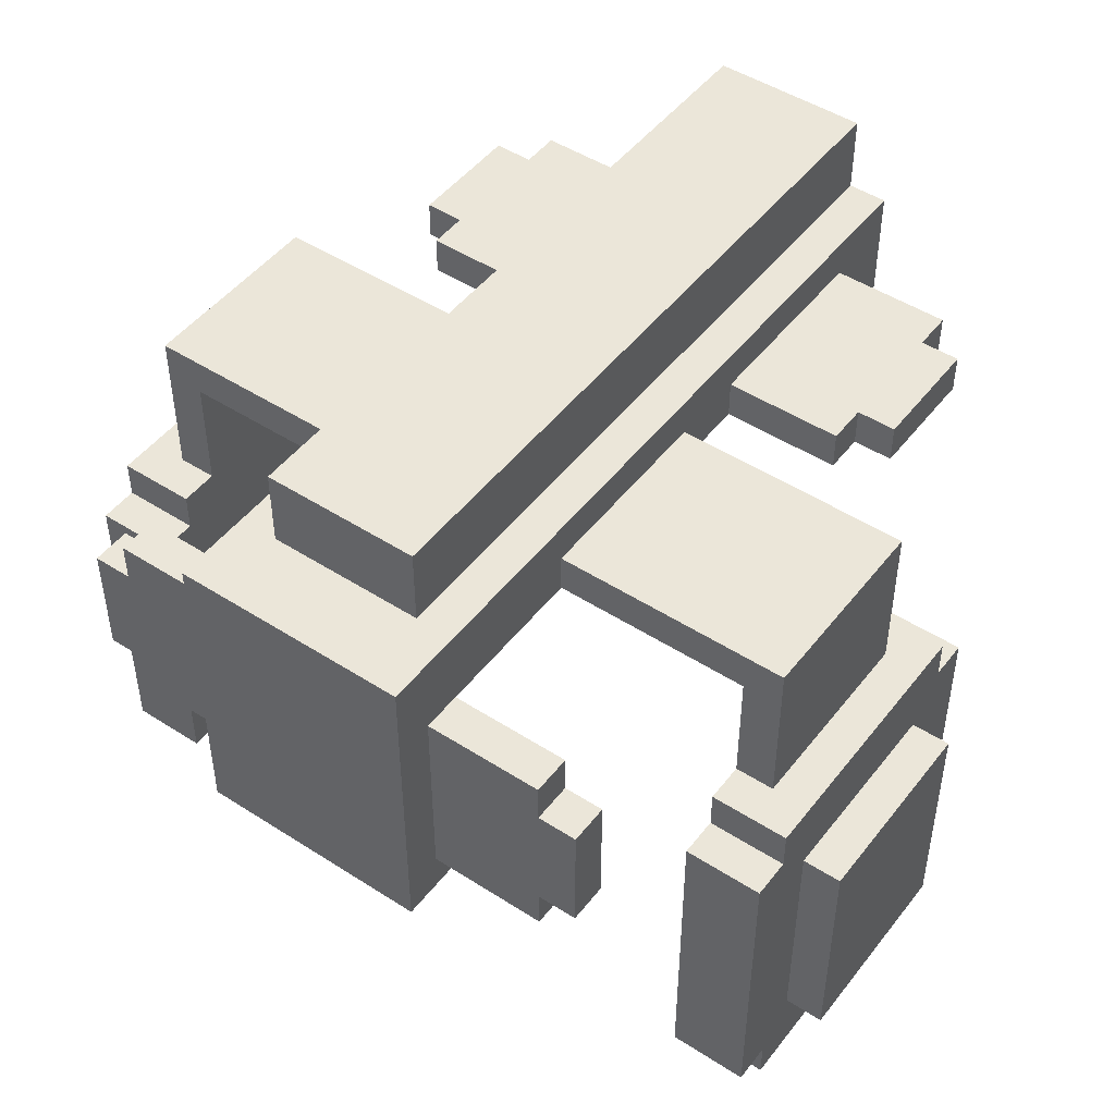
<metadata>
{"format":"obj","ext":"obj","renderer":"f3d","projection":"perspective","resolution":1024,"background":"white","views":[{"elev":47.9,"azim":-144.1,"up":"+Z"}]}
</metadata>
<code>
g exoskeleton_pilot_avatar_hat_mesh
v 0.09834 0.3275 0.4995
v -0.09834 0.3275 0.2373
v 0.09834 0.3275 0.2373
v -0.09834 0.3275 0.4995
v -0.2622 -0.09865 0.04059
v -0.3278 -0.06587 0.04059
v -0.3278 -0.09865 0.04059
v -0.2622 -0.06587 0.04059
v 0.3278 0.1964 0.3028
v 0.2622 0.1964 0.04059
v 0.3278 0.1964 0.04059
v 0.2622 0.1964 0.3028
v -0.2622 0.1636 0.04059
v -0.3278 0.1964 0.04059
v -0.3278 0.1636 0.04059
v -0.2622 0.1964 0.04059
v 0.3606 0.1308 0.27
v 0.3278 0.1308 0.07337
v 0.3606 0.1308 0.07337
v 0.3278 0.1308 0.27
v -0.1967 0.2947 0.3028
v -0.09834 0.2947 0.4339
v -0.1967 0.2947 0.4012
v -0.09834 0.2947 0.27
v -0.1967 0.2947 0.27
v -0.1967 0.2947 0.4339
v -0.2295 0.2947 0.4012
v -0.2295 0.2947 0.3028
v 0.2295 0.2947 0.3028
v 0.1967 0.2947 0.4012
v 0.1967 0.2947 0.3028
v 0.2295 0.2947 0.4012
v 0.09834 0.2947 0.4339
v 0.1967 0.2947 0.4339
v 0.09834 0.2947 0.27
v 0.1967 0.2947 0.27
v -0.3278 -0.03309 0.07337
v -0.3606 0.1308 0.07337
v -0.3606 -0.03309 0.07337
v -0.3278 0.1308 0.07337
v 0.295 0.1308 0.4667
v 0.2622 0.1308 0.3356
v 0.295 0.1308 0.3356
v 0.2622 0.1308 0.4339
v 0.09834 0.1308 0.4339
v 0.09834 0.1308 0.4667
v 0.09834 -0.2626 0.4339
v -0.09834 -0.2626 0.3684
v 0.09834 -0.2626 0.3684
v -0.09834 -0.2626 0.4339
v 0.06556 0.2619 0.5651
v -0.06556 0.2619 0.4995
v 0.06556 0.2619 0.4995
v -0.06556 0.2619 0.5651
v -0.2622 -0.06587 0.007806
v -0.3278 0.1636 0.007806
v -0.3278 -0.06587 0.007806
v -0.2622 0.1636 0.007806
v -0.09834 -0.09865 0.4667
v -0.1967 -0.09865 0.4339
v -0.09834 -0.09865 0.4339
v -0.1967 -0.09865 0.4667
v 0.1967 -0.09865 0.4667
v 0.09834 -0.09865 0.4339
v 0.1967 -0.09865 0.4339
v 0.09834 -0.09865 0.4667
v -0.2622 -0.06587 0.3028
v -0.3278 -0.09865 0.3028
v -0.3278 -0.06587 0.3028
v -0.2622 -0.09865 0.3028
v -0.2622 -0.03309 0.3356
v -0.2622 -0.06587 0.3356
v -0.3278 -0.06587 0.3356
v -0.295 -0.03309 0.3356
v -0.295 0.1308 0.3356
v -0.3278 0.1636 0.3356
v -0.2622 0.1308 0.3356
v -0.2622 0.1636 0.3356
v 0.3278 0.1636 0.04059
v 0.2622 0.1636 0.007806
v 0.3278 0.1636 0.007806
v 0.2622 0.1636 0.04059
v 0.3278 0.1636 0.3356
v 0.2622 0.1636 0.3028
v 0.3278 0.1636 0.3028
v 0.2622 0.1636 0.3356
v -0.1967 -0.1314 0.4667
v -0.2295 -0.1314 0.4339
v -0.1967 -0.1314 0.4339
v -0.2295 -0.1314 0.4667
v 0.2295 -0.1314 0.4667
v 0.1967 -0.1314 0.4339
v 0.2295 -0.1314 0.4339
v 0.1967 -0.1314 0.4667
v 0.2622 -0.09865 0.3028
v 0.3278 -0.09865 0.04059
v 0.2622 -0.09865 0.04059
v 0.3278 -0.09865 0.3028
v -0.2622 0.1964 0.3028
v -0.3278 0.1636 0.3028
v -0.3278 0.1964 0.3028
v -0.2622 0.1636 0.3028
v 0.3278 -0.03309 0.27
v 0.3606 -0.03309 0.07337
v 0.3278 -0.03309 0.07337
v 0.3606 -0.03309 0.27
v 0.1967 0.2619 0.3028
v 0.2295 0.2619 0.4012
v 0.2295 0.2619 0.3028
v 0.1967 0.2619 0.4012
v 0.09834 0.2619 0.4339
v 0.1967 0.2619 0.4339
v 0.09834 0.2619 0.27
v 0.1967 0.2619 0.27
v -0.09834 0.2619 0.4339
v -0.09834 0.2619 0.27
v 0.09834 0.2619 0.2373
v -0.09834 0.2619 0.2373
v -0.1967 0.2619 0.3028
v -0.1967 0.2619 0.27
v -0.1967 0.2619 0.4012
v -0.1967 0.2619 0.4339
v -0.2295 0.2619 0.4012
v -0.2295 0.2619 0.3028
v -0.09834 -0.3281 0.3684
v -0.09834 -0.3281 0.4995
v -0.06556 -0.3281 0.4995
v 0.09834 -0.3281 0.3684
v 0.06556 -0.3281 0.4995
v -0.06556 -0.3281 0.5651
v 0.06556 -0.3281 0.5651
v 0.09834 -0.3281 0.4995
v -0.3278 0.1308 0.27
v -0.3606 -0.03309 0.27
v -0.3606 0.1308 0.27
v -0.3278 -0.03309 0.27
v 0.2622 -0.03309 0.4339
v 0.295 -0.03309 0.3356
v 0.2622 -0.03309 0.3356
v 0.295 -0.03309 0.4667
v 0.09834 -0.03309 0.4339
v 0.09834 -0.03309 0.4667
v -0.1967 -0.2626 0.4667
v -0.09834 -0.2626 0.4339
v -0.1967 -0.2626 0.4339
v -0.09834 -0.2626 0.4667
v 0.09834 -0.2626 0.4667
v 0.1967 -0.2626 0.4339
v 0.09834 -0.2626 0.4339
v 0.1967 -0.2626 0.4667
v -0.09834 0.1308 0.4667
v -0.295 -0.03309 0.4667
v -0.295 0.1308 0.4667
v -0.09834 -0.03309 0.4667
v -0.3278 -0.06587 0.3356
v -0.3278 0.1636 0.3028
v -0.3278 0.1636 0.3356
v -0.3278 -0.06587 0.3028
v -0.3278 0.1308 0.27
v -0.3278 0.1964 0.3028
v -0.3278 0.1964 0.04059
v -0.3278 0.1308 0.07337
v -0.3278 -0.03309 0.27
v -0.3278 -0.09865 0.3028
v -0.3278 -0.03309 0.07337
v -0.3278 -0.09865 0.04059
v -0.3278 0.1636 0.04059
v -0.3278 -0.06587 0.04059
v -0.3278 0.1636 0.007806
v -0.3278 -0.06587 0.007806
v 0.2622 -0.06587 0.04059
v 0.3278 -0.06587 0.007806
v 0.2622 -0.06587 0.007806
v 0.3278 -0.06587 0.04059
v 0.2622 -0.06587 0.3356
v 0.3278 -0.06587 0.3028
v 0.2622 -0.06587 0.3028
v 0.3278 -0.06587 0.3356
v -0.2295 -0.2298 0.4667
v -0.1967 -0.2298 0.4339
v -0.2295 -0.2298 0.4339
v -0.1967 -0.2298 0.4667
v 0.1967 -0.2298 0.4667
v 0.2295 -0.2298 0.4339
v 0.1967 -0.2298 0.4339
v 0.2295 -0.2298 0.4667
v 0.2622 0.1636 0.04059
v 0.2622 -0.06587 0.3028
v 0.2622 -0.06587 0.04059
v 0.2622 0.1636 0.3028
v 0.2622 -0.09865 0.3028
v 0.2622 -0.09865 0.04059
v 0.2622 -0.06587 0.007806
v 0.2622 0.1636 0.007806
v 0.2622 0.1964 0.3028
v 0.2622 0.1964 0.04059
v 0.2622 -0.03309 0.3356
v 0.2622 -0.06587 0.3356
v 0.2622 0.1308 0.3356
v 0.2622 0.1636 0.3356
v 0.2622 -0.03309 0.4339
v 0.2622 0.1308 0.4339
v -0.09834 0.3275 0.4995
v -0.09834 0.2947 0.27
v -0.09834 0.3275 0.2373
v -0.09834 0.2947 0.4339
v -0.09834 0.2619 0.4339
v -0.09834 0.1308 0.4339
v -0.09834 0.1308 0.4667
v -0.09834 -0.03309 0.4667
v -0.09834 -0.09865 0.4667
v -0.09834 -0.09865 0.4339
v -0.09834 -0.03309 0.4339
v -0.09834 -0.3281 0.4995
v -0.09834 -0.2626 0.4667
v -0.09834 -0.3281 0.3684
v -0.09834 -0.2626 0.3684
v -0.09834 0.2619 0.27
v -0.09834 0.2619 0.2373
v -0.295 -0.03309 0.4667
v -0.295 0.1308 0.3356
v -0.295 0.1308 0.4667
v -0.295 -0.03309 0.3356
v -0.2295 0.2947 0.4012
v -0.2295 0.2619 0.3028
v -0.2295 0.2947 0.3028
v -0.2295 0.2619 0.4012
v -0.06556 0.2619 0.5651
v -0.06556 -0.3281 0.4995
v -0.06556 0.2619 0.4995
v -0.06556 -0.3281 0.5651
v -0.09834 -0.09865 0.4667
v -0.1967 -0.2298 0.4667
v -0.1967 -0.1314 0.4667
v -0.09834 -0.2626 0.4667
v -0.2295 -0.1314 0.4667
v -0.2295 -0.2298 0.4667
v -0.1967 -0.09865 0.4667
v -0.1967 -0.2626 0.4667
v -0.3606 -0.03309 0.27
v -0.3606 0.1308 0.07337
v -0.3606 0.1308 0.27
v -0.3606 -0.03309 0.07337
v -0.2622 0.1636 0.04059
v -0.2622 0.1964 0.3028
v -0.2622 0.1964 0.04059
v -0.2622 0.1636 0.3028
v -0.2622 -0.06587 0.3028
v -0.2622 -0.06587 0.04059
v -0.2622 -0.06587 0.007806
v -0.2622 0.1636 0.007806
v -0.2622 -0.09865 0.3028
v -0.2622 -0.09865 0.04059
v -0.2622 -0.03309 0.3356
v -0.2622 -0.06587 0.3356
v -0.2622 0.1308 0.3356
v -0.2622 0.1636 0.3356
v -0.2622 -0.03309 0.4339
v -0.2622 0.1308 0.4339
v -0.2295 -0.1314 0.4667
v -0.2295 -0.2298 0.4339
v -0.2295 -0.1314 0.4339
v -0.2295 -0.2298 0.4667
v -0.1967 0.2947 0.3028
v -0.1967 0.2619 0.27
v -0.1967 0.2947 0.27
v -0.1967 0.2619 0.3028
v -0.1967 0.2947 0.4339
v -0.1967 0.2619 0.4012
v -0.1967 0.2947 0.4012
v -0.1967 0.2619 0.4339
v -0.1967 -0.09865 0.4667
v -0.1967 -0.1314 0.4339
v -0.1967 -0.09865 0.4339
v -0.1967 -0.1314 0.4667
v -0.1967 -0.2298 0.4667
v -0.1967 -0.2626 0.4339
v -0.1967 -0.2298 0.4339
v -0.1967 -0.2626 0.4667
v 0.3606 -0.03309 0.27
v 0.3606 0.1308 0.07337
v 0.3606 -0.03309 0.07337
v 0.3606 0.1308 0.27
v 0.3278 0.1308 0.27
v 0.3278 0.1964 0.04059
v 0.3278 0.1308 0.07337
v 0.3278 0.1964 0.3028
v 0.3278 0.1636 0.3028
v 0.3278 -0.06587 0.3028
v 0.3278 -0.06587 0.3356
v 0.3278 0.1636 0.3356
v 0.3278 -0.03309 0.27
v 0.3278 -0.09865 0.3028
v 0.3278 -0.03309 0.07337
v 0.3278 -0.09865 0.04059
v 0.3278 0.1636 0.04059
v 0.3278 -0.06587 0.04059
v 0.3278 0.1636 0.007806
v 0.3278 -0.06587 0.007806
v 0.09834 0.2947 0.4339
v 0.09834 0.3275 0.2373
v 0.09834 0.2947 0.27
v 0.09834 0.3275 0.4995
v 0.09834 0.2619 0.4339
v 0.09834 0.1308 0.4339
v 0.09834 0.1308 0.4667
v 0.09834 -0.03309 0.4667
v 0.09834 -0.09865 0.4667
v 0.09834 -0.03309 0.4339
v 0.09834 -0.09865 0.4339
v 0.09834 -0.3281 0.4995
v 0.09834 -0.2626 0.4667
v 0.09834 -0.2626 0.3684
v 0.09834 -0.3281 0.3684
v 0.09834 0.2619 0.27
v 0.09834 0.2619 0.2373
v 0.295 -0.03309 0.4667
v 0.295 0.1308 0.3356
v 0.295 -0.03309 0.3356
v 0.295 0.1308 0.4667
v 0.2295 0.2619 0.4012
v 0.2295 0.2947 0.3028
v 0.2295 0.2619 0.3028
v 0.2295 0.2947 0.4012
v 0.06556 -0.3281 0.5651
v 0.06556 0.2619 0.4995
v 0.06556 -0.3281 0.4995
v 0.06556 0.2619 0.5651
v 0.09834 -0.09865 0.4667
v 0.1967 -0.2298 0.4667
v 0.09834 -0.2626 0.4667
v 0.1967 -0.1314 0.4667
v 0.2295 -0.1314 0.4667
v 0.2295 -0.2298 0.4667
v 0.1967 -0.09865 0.4667
v 0.1967 -0.2626 0.4667
v -0.2622 -0.06587 0.3356
v -0.3278 -0.06587 0.3028
v -0.3278 -0.06587 0.3356
v -0.2622 -0.06587 0.3028
v 0.2295 -0.2298 0.4667
v 0.2295 -0.1314 0.4339
v 0.2295 -0.2298 0.4339
v 0.2295 -0.1314 0.4667
v 0.1967 0.2619 0.3028
v 0.1967 0.2947 0.27
v 0.1967 0.2619 0.27
v 0.1967 0.2947 0.3028
v 0.1967 0.2619 0.4339
v 0.1967 0.2947 0.4012
v 0.1967 0.2619 0.4012
v 0.1967 0.2947 0.4339
v 0.1967 -0.1314 0.4667
v 0.1967 -0.09865 0.4339
v 0.1967 -0.1314 0.4339
v 0.1967 -0.09865 0.4667
v 0.1967 -0.2626 0.4667
v 0.1967 -0.2298 0.4339
v 0.1967 -0.2626 0.4339
v 0.1967 -0.2298 0.4667
v -0.06556 0.2619 0.5651
v 0.06556 -0.3281 0.5651
v -0.06556 -0.3281 0.5651
v 0.06556 0.2619 0.5651
v -0.09834 0.3275 0.4995
v -0.06556 -0.3281 0.4995
v -0.09834 -0.3281 0.4995
v -0.06556 0.2619 0.4995
v 0.09834 0.3275 0.4995
v 0.06556 0.2619 0.4995
v 0.09834 -0.3281 0.4995
v 0.06556 -0.3281 0.4995
v -0.2622 -0.06587 0.04059
v -0.3278 -0.06587 0.007806
v -0.3278 -0.06587 0.04059
v -0.2622 -0.06587 0.007806
v 0.09834 0.1308 0.4667
v 0.295 -0.03309 0.4667
v 0.09834 -0.03309 0.4667
v 0.295 0.1308 0.4667
v -0.09834 -0.03309 0.4667
v -0.09834 -0.03309 0.4339
v -0.295 -0.03309 0.4667
v -0.2622 -0.03309 0.4339
v -0.295 -0.03309 0.3356
v -0.2622 -0.03309 0.3356
v 0.295 0.1308 0.3356
v 0.3278 -0.06587 0.3356
v 0.295 -0.03309 0.3356
v 0.3278 0.1636 0.3356
v 0.2622 -0.03309 0.3356
v 0.2622 -0.06587 0.3356
v 0.2622 0.1308 0.3356
v 0.2622 0.1636 0.3356
v 0.3278 0.1308 0.27
v 0.3606 -0.03309 0.27
v 0.3278 -0.03309 0.27
v 0.3606 0.1308 0.27
v -0.1967 0.2947 0.4339
v -0.09834 0.2619 0.4339
v -0.1967 0.2619 0.4339
v -0.09834 0.2947 0.4339
v 0.09834 0.2947 0.4339
v 0.1967 0.2619 0.4339
v 0.09834 0.2619 0.4339
v 0.1967 0.2947 0.4339
v -0.3278 -0.03309 0.27
v -0.3606 -0.03309 0.07337
v -0.3606 -0.03309 0.27
v -0.3278 -0.03309 0.07337
v 0.2622 0.1964 0.3028
v 0.3278 0.1636 0.3028
v 0.2622 0.1636 0.3028
v 0.3278 0.1964 0.3028
v -0.2622 -0.09865 0.3028
v -0.3278 -0.09865 0.04059
v -0.3278 -0.09865 0.3028
v -0.2622 -0.09865 0.04059
v -0.3278 0.1636 0.3356
v -0.2622 0.1636 0.3028
v -0.2622 0.1636 0.3356
v -0.3278 0.1636 0.3028
v -0.3278 0.1636 0.04059
v -0.2622 0.1636 0.007806
v -0.2622 0.1636 0.04059
v -0.3278 0.1636 0.007806
v 0.2622 -0.06587 0.3028
v 0.3278 -0.09865 0.3028
v 0.2622 -0.09865 0.3028
v 0.3278 -0.06587 0.3028
v -0.2295 0.2947 0.4012
v -0.1967 0.2619 0.4012
v -0.2295 0.2619 0.4012
v -0.1967 0.2947 0.4012
v 0.1967 0.2947 0.4012
v 0.2295 0.2619 0.4012
v 0.1967 0.2619 0.4012
v 0.2295 0.2947 0.4012
v -0.09834 -0.03309 0.4339
v -0.2622 0.1308 0.4339
v -0.2622 -0.03309 0.4339
v -0.09834 0.1308 0.4339
v 0.09834 0.1308 0.4339
v 0.09834 0.2619 0.4339
v -0.09834 0.2619 0.4339
v 0.09834 -0.03309 0.4339
v -0.09834 -0.09865 0.4339
v 0.09834 -0.09865 0.4339
v 0.09834 -0.2626 0.4339
v 0.1967 -0.1314 0.4339
v 0.1967 -0.09865 0.4339
v 0.1967 -0.2298 0.4339
v 0.1967 -0.2626 0.4339
v 0.2295 -0.1314 0.4339
v 0.2295 -0.2298 0.4339
v -0.09834 -0.2626 0.4339
v -0.1967 -0.2298 0.4339
v -0.1967 -0.2626 0.4339
v -0.1967 -0.1314 0.4339
v -0.2295 -0.1314 0.4339
v -0.2295 -0.2298 0.4339
v -0.1967 -0.09865 0.4339
v -0.295 0.1308 0.4667
v -0.09834 0.1308 0.4339
v -0.09834 0.1308 0.4667
v -0.2622 0.1308 0.4339
v -0.2622 0.1308 0.3356
v -0.295 0.1308 0.3356
v 0.2622 -0.06587 0.007806
v 0.3278 0.1636 0.007806
v 0.2622 0.1636 0.007806
v 0.3278 -0.06587 0.007806
v 0.3278 -0.03309 0.07337
v 0.3606 0.1308 0.07337
v 0.3278 0.1308 0.07337
v 0.3606 -0.03309 0.07337
v -0.09834 0.2619 0.2373
v 0.09834 0.3275 0.2373
v -0.09834 0.3275 0.2373
v 0.09834 0.2619 0.2373
v -0.09834 -0.3281 0.3684
v 0.09834 -0.2626 0.3684
v -0.09834 -0.2626 0.3684
v 0.09834 -0.3281 0.3684
v -0.1967 0.2619 0.27
v -0.09834 0.2947 0.27
v -0.1967 0.2947 0.27
v -0.09834 0.2619 0.27
v 0.09834 0.2619 0.27
v 0.1967 0.2947 0.27
v 0.09834 0.2947 0.27
v 0.1967 0.2619 0.27
v -0.3606 0.1308 0.27
v -0.3278 0.1308 0.07337
v -0.3278 0.1308 0.27
v -0.3606 0.1308 0.07337
v 0.2622 0.1636 0.04059
v 0.3278 0.1964 0.04059
v 0.2622 0.1964 0.04059
v 0.3278 0.1636 0.04059
v -0.3278 0.1964 0.3028
v -0.2622 0.1964 0.04059
v -0.2622 0.1964 0.3028
v -0.3278 0.1964 0.04059
v 0.2622 -0.09865 0.04059
v 0.3278 -0.06587 0.04059
v 0.2622 -0.06587 0.04059
v 0.3278 -0.09865 0.04059
v -0.2295 0.2619 0.3028
v -0.1967 0.2947 0.3028
v -0.2295 0.2947 0.3028
v -0.1967 0.2619 0.3028
v 0.1967 0.2619 0.3028
v 0.2295 0.2947 0.3028
v 0.1967 0.2947 0.3028
v 0.2295 0.2619 0.3028
v 0.2622 0.1308 0.4339
v 0.2622 -0.03309 0.4339
f -516 -517 -518
f -515 -518 -517
f -512 -513 -514
f -511 -514 -513
f -508 -509 -510
f -507 -510 -509
f -504 -505 -506
f -503 -506 -505
f -500 -501 -502
f -499 -502 -501
f -496 -497 -498
f -495 -498 -497
f -494 -498 -495
f -496 -493 -497
f -496 -498 -492
f -491 -492 -498
f -488 -489 -490
f -487 -490 -489
f -489 -488 -486
f -489 -486 -485
f -484 -486 -488
f -483 -484 -488
f -480 -481 -482
f -479 -482 -481
f -476 -477 -478
f -475 -478 -477
f -474 -478 -475
f -474 -473 -478
f -470 -471 -472
f -469 -472 -471
f -466 -467 -468
f -465 -468 -467
f -462 -463 -464
f -461 -464 -463
f -458 -459 -460
f -457 -460 -459
f -454 -455 -456
f -453 -456 -455
f -450 -451 -452
f -449 -452 -451
f -446 -447 -448
f -446 -448 -445
f -445 -444 -446
f -443 -446 -444
f -443 -444 -442
f -443 -442 -441
f -438 -439 -440
f -437 -440 -439
f -434 -435 -436
f -433 -436 -435
f -430 -431 -432
f -429 -432 -431
f -426 -427 -428
f -425 -428 -427
f -422 -423 -424
f -421 -424 -423
f -418 -419 -420
f -417 -420 -419
f -414 -415 -416
f -413 -416 -415
f -410 -411 -412
f -409 -412 -411
f -409 -408 -412
f -409 -407 -408
f -406 -412 -408
f -405 -412 -406
f -408 -404 -406
f -403 -406 -404
f -406 -403 -402
f -401 -402 -403
f -403 -404 -400
f -403 -400 -399
f -398 -400 -404
f -404 -397 -398
f -398 -396 -400
f -395 -400 -396
f -392 -393 -394
f -394 -391 -392
f -390 -392 -391
f -392 -390 -389
f -388 -389 -390
f -390 -391 -387
f -384 -385 -386
f -383 -386 -385
f -380 -381 -382
f -379 -382 -381
f -378 -382 -379
f -378 -379 -377
f -374 -375 -376
f -373 -376 -375
f -370 -371 -372
f -369 -372 -371
f -366 -367 -368
f -365 -368 -367
f -362 -363 -364
f -361 -364 -363
f -363 -360 -361
f -359 -360 -363
f -359 -358 -360
f -357 -360 -358
f -356 -361 -360
f -356 -355 -361
f -356 -354 -355
f -353 -355 -354
f -352 -357 -358
f -357 -352 -354
f -353 -354 -351
f -351 -354 -352
f -352 -350 -351
f -349 -351 -350
f -346 -347 -348
f -345 -348 -347
f -342 -343 -344
f -341 -344 -343
f -338 -339 -340
f -337 -340 -339
f -334 -335 -336
f -333 -336 -335
f -330 -331 -332
f -329 -332 -331
f -331 -330 -328
f -327 -328 -330
f -330 -332 -326
f -325 -326 -332
f -329 -324 -332
f -323 -332 -324
f -331 -322 -329
f -322 -331 -321
f -320 -329 -322
f -329 -320 -319
f -322 -318 -320
f -317 -320 -318
f -314 -315 -316
f -313 -316 -315
f -313 -312 -316
f -312 -311 -316
f -311 -310 -316
f -316 -310 -309
f -309 -308 -316
f -308 -309 -307
f -306 -307 -309
f -305 -316 -308
f -305 -308 -304
f -305 -304 -303
f -302 -303 -304
f -315 -314 -301
f -300 -301 -314
f -297 -298 -299
f -296 -299 -298
f -293 -294 -295
f -292 -295 -294
f -289 -290 -291
f -288 -291 -290
f -285 -286 -287
f -284 -287 -286
f -285 -283 -286
f -282 -286 -283
f -285 -287 -281
f -280 -284 -286
f -277 -278 -279
f -276 -279 -278
f -273 -274 -275
f -272 -275 -274
f -272 -271 -275
f -270 -275 -271
f -270 -269 -275
f -268 -275 -269
f -271 -267 -270
f -266 -270 -267
f -271 -272 -265
f -271 -265 -264
f -263 -265 -272
f -263 -272 -262
f -265 -263 -261
f -260 -261 -263
f -257 -258 -259
f -256 -259 -258
f -253 -254 -255
f -252 -255 -254
f -249 -250 -251
f -248 -251 -250
f -245 -246 -247
f -244 -247 -246
f -241 -242 -243
f -240 -243 -242
f -237 -238 -239
f -236 -239 -238
f -233 -234 -235
f -232 -235 -234
f -235 -232 -231
f -231 -230 -235
f -230 -231 -229
f -228 -229 -231
f -227 -235 -230
f -226 -227 -230
f -227 -226 -225
f -224 -225 -226
f -233 -223 -234
f -233 -225 -223
f -225 -224 -222
f -222 -223 -225
f -223 -222 -221
f -220 -221 -222
f -217 -218 -219
f -216 -219 -218
f -219 -216 -215
f -216 -214 -215
f -214 -216 -213
f -213 -216 -212
f -212 -216 -211
f -212 -211 -210
f -209 -210 -211
f -208 -211 -216
f -211 -208 -207
f -207 -208 -206
f -205 -206 -208
f -218 -217 -204
f -203 -218 -204
f -200 -201 -202
f -199 -202 -201
f -196 -197 -198
f -195 -198 -197
f -192 -193 -194
f -191 -194 -193
f -188 -189 -190
f -187 -190 -189
f -187 -189 -186
f -185 -186 -189
f -187 -184 -190
f -183 -189 -188
f -180 -181 -182
f -179 -182 -181
f -176 -177 -178
f -175 -178 -177
f -172 -173 -174
f -171 -174 -173
f -168 -169 -170
f -167 -170 -169
f -164 -165 -166
f -163 -166 -165
f -160 -161 -162
f -159 -162 -161
f -156 -157 -158
f -155 -158 -157
f -152 -153 -154
f -151 -154 -153
f -154 -151 -150
f -149 -150 -151
f -150 -149 -148
f -147 -148 -149
f -144 -145 -146
f -143 -146 -145
f -140 -141 -142
f -139 -142 -141
f -136 -137 -138
f -135 -137 -136
f -136 -134 -135
f -133 -135 -134
f -130 -131 -132
f -129 -132 -131
f -128 -131 -130
f -127 -131 -128
f -132 -129 -126
f -126 -129 -125
f -122 -123 -124
f -121 -124 -123
f -118 -119 -120
f -117 -120 -119
f -114 -115 -116
f -113 -116 -115
f -110 -111 -112
f -109 -112 -111
f -106 -107 -108
f -105 -108 -107
f -102 -103 -104
f -101 -104 -103
f -98 -99 -100
f -97 -100 -99
f -94 -95 -96
f -93 -96 -95
f -90 -91 -92
f -89 -92 -91
f -86 -87 -88
f -85 -88 -87
f -82 -83 -84
f -81 -84 -83
f -78 -79 -80
f -77 -80 -79
f -77 -76 -80
f -76 -77 -75
f -74 -75 -77
f -73 -80 -76
f -80 -73 -72
f -71 -72 -73
f -71 -70 -72
f -71 -69 -70
f -71 -68 -69
f -67 -70 -69
f -70 -67 -66
f -69 -65 -67
f -64 -67 -65
f -63 -72 -70
f -63 -62 -72
f -63 -61 -62
f -60 -72 -62
f -60 -62 -59
f -58 -59 -62
f -57 -72 -60
f -54 -55 -56
f -56 -55 -53
f -53 -52 -56
f -51 -56 -52
f -48 -49 -50
f -47 -50 -49
f -44 -45 -46
f -43 -46 -45
f -40 -41 -42
f -39 -42 -41
f -36 -37 -38
f -35 -38 -37
f -32 -33 -34
f -31 -34 -33
f -28 -29 -30
f -27 -30 -29
f -24 -25 -26
f -23 -26 -25
f -20 -21 -22
f -19 -22 -21
f -16 -17 -18
f -15 -18 -17
f -12 -13 -14
f -11 -14 -13
f -8 -9 -10
f -7 -10 -9
f -4 -5 -6
f -3 -6 -5
f -76 -2 -73
f -1 -73 -2

</code>
